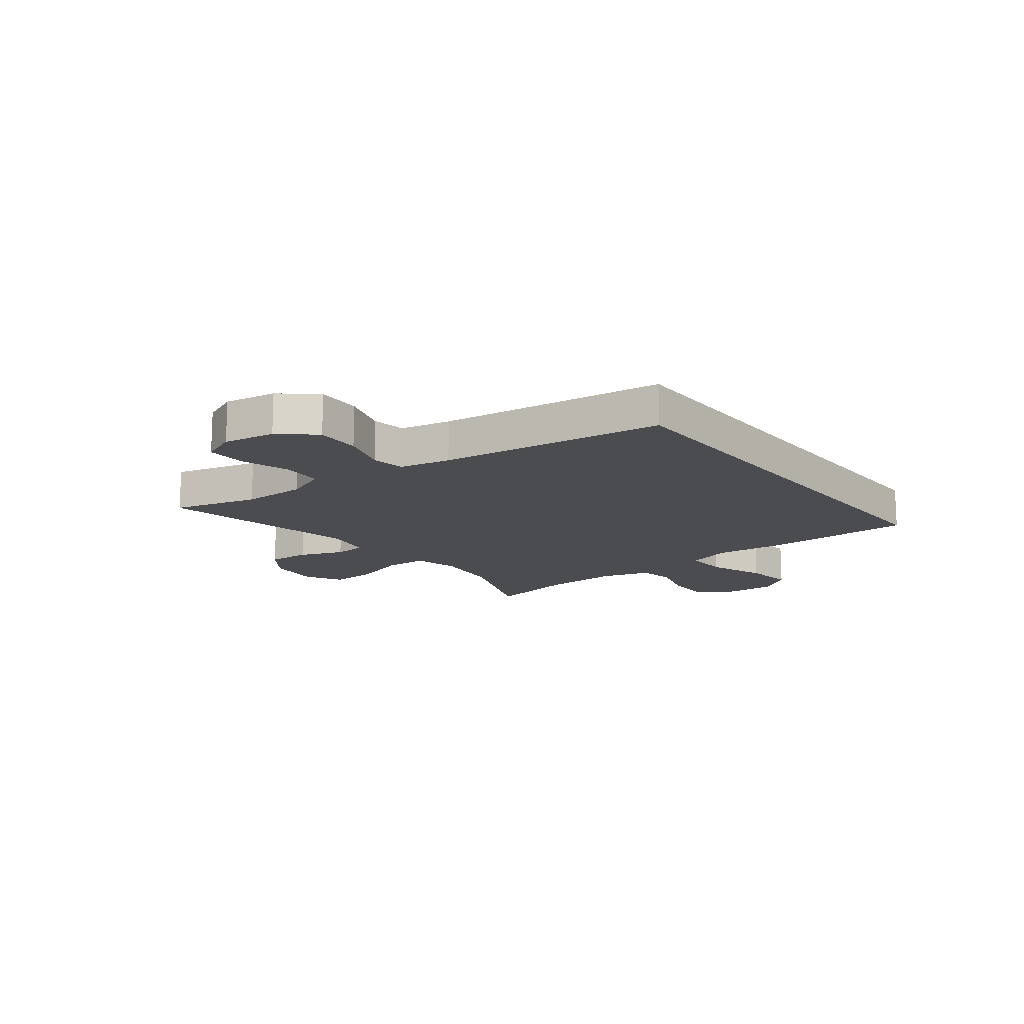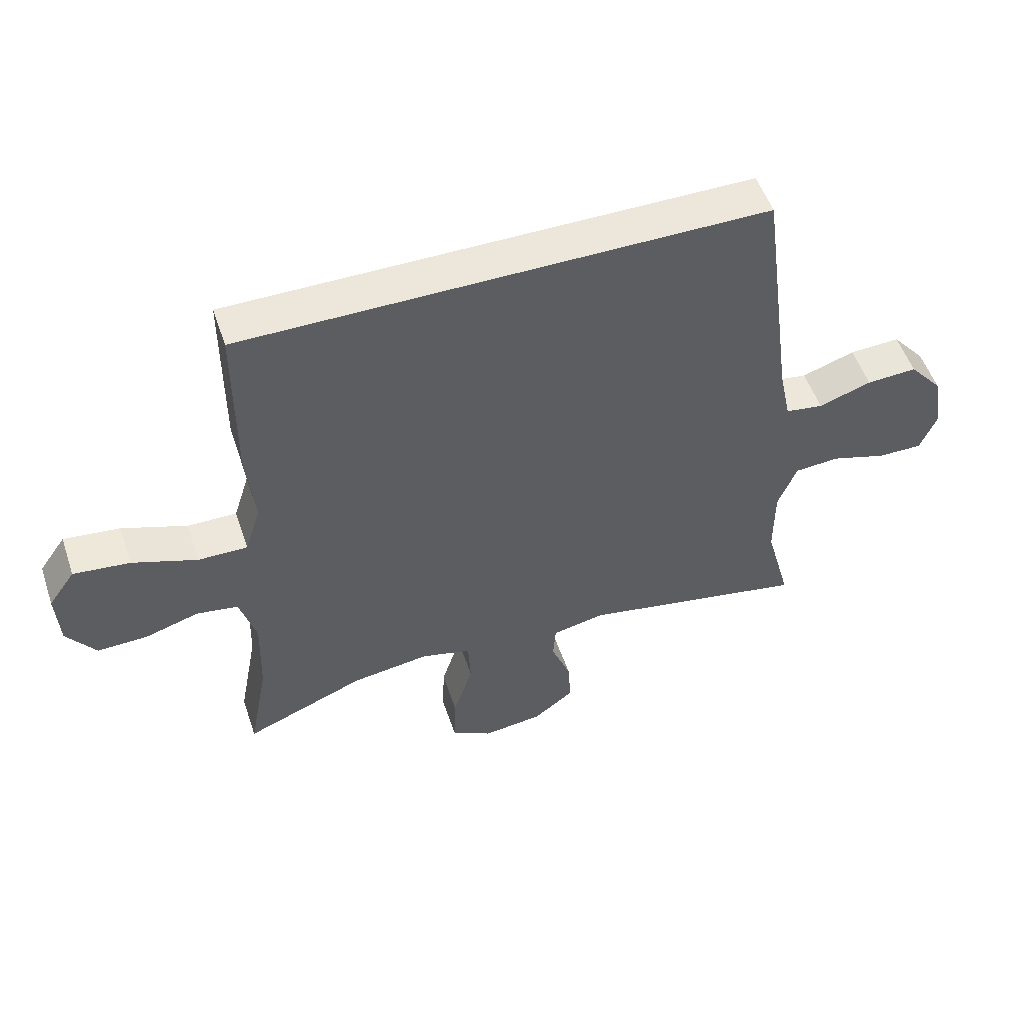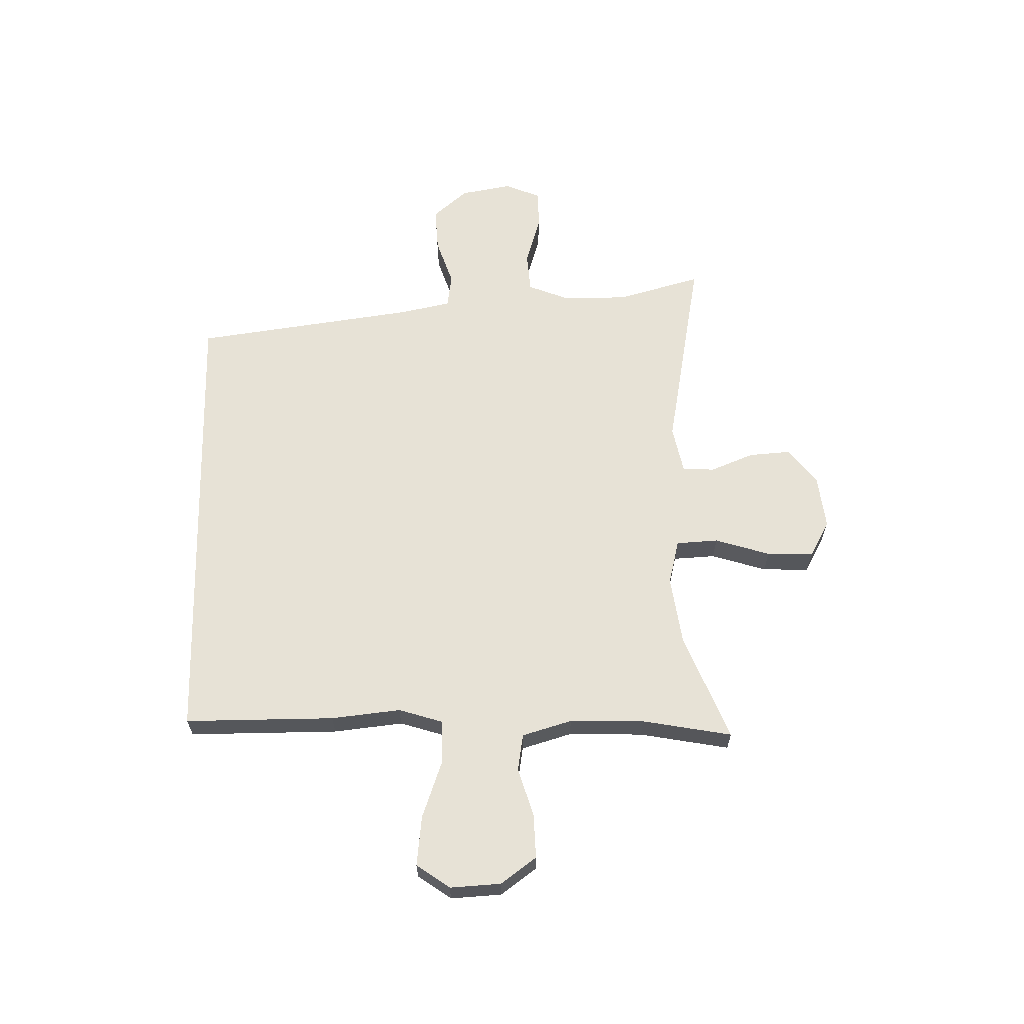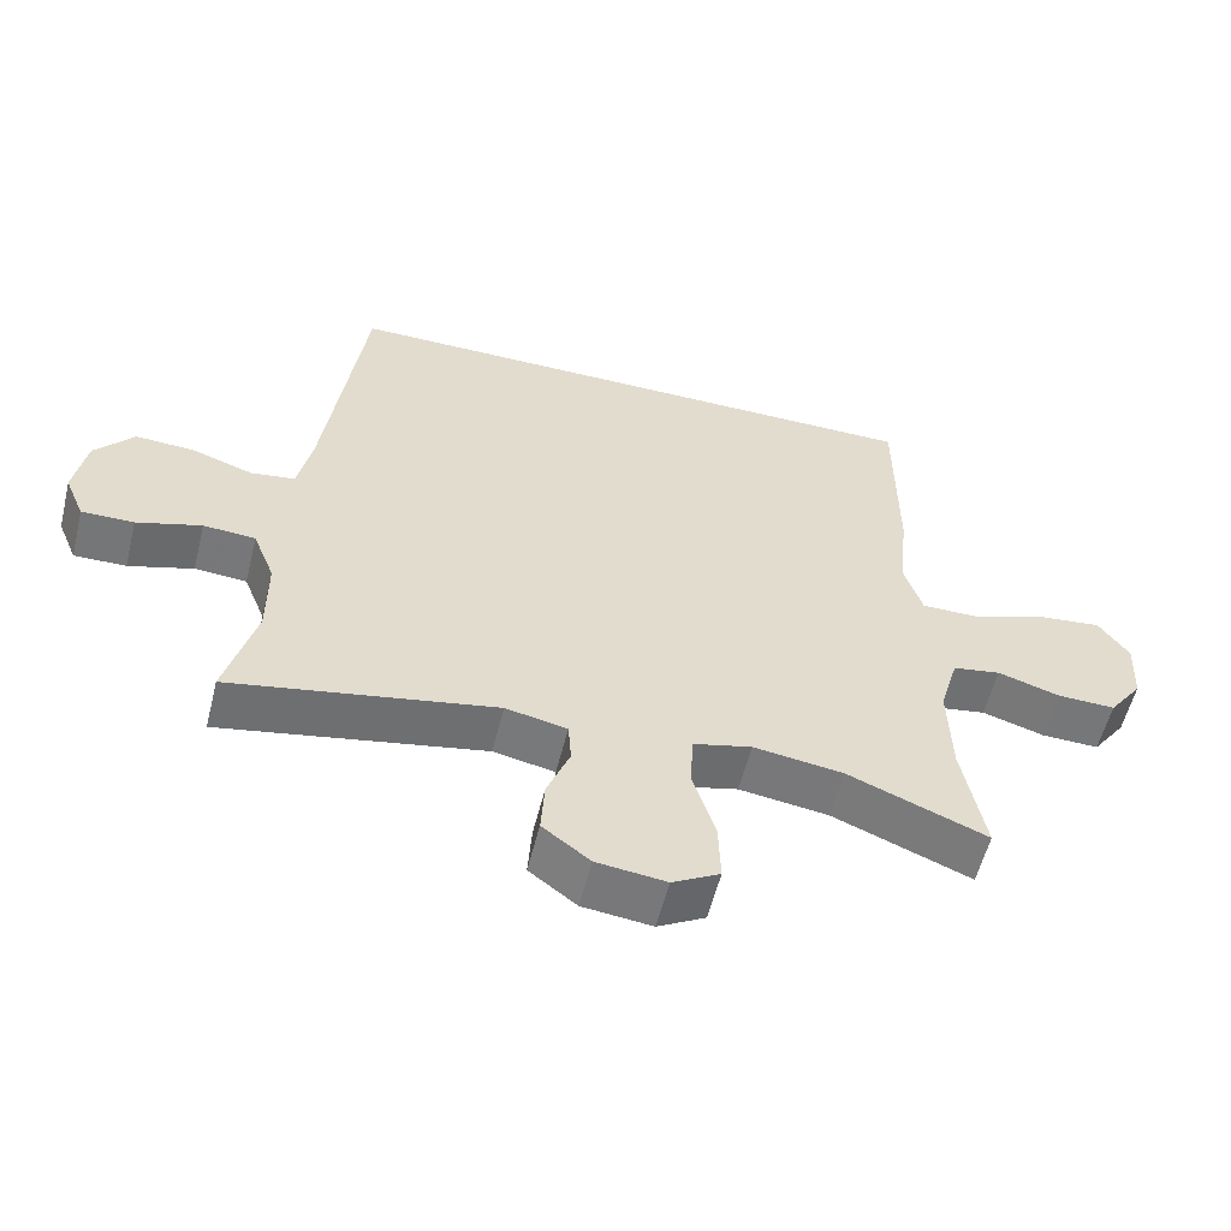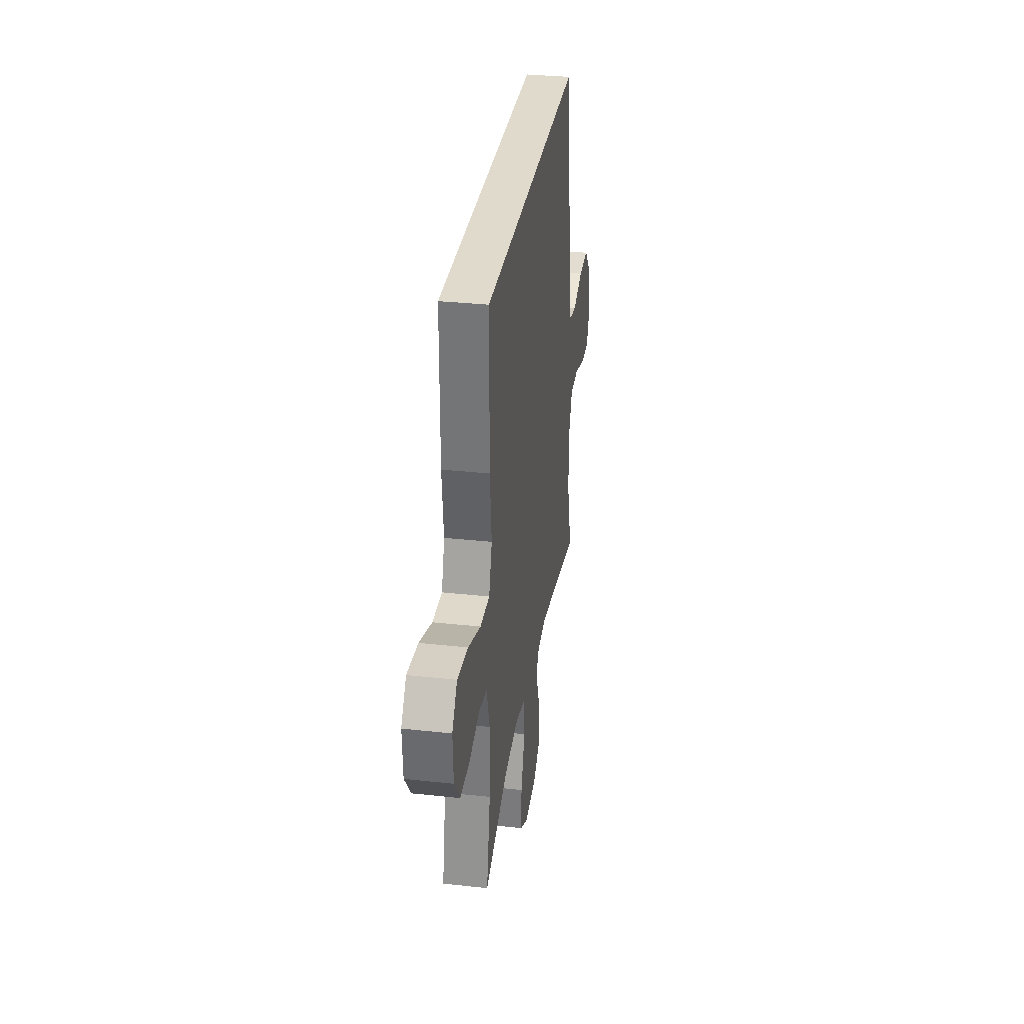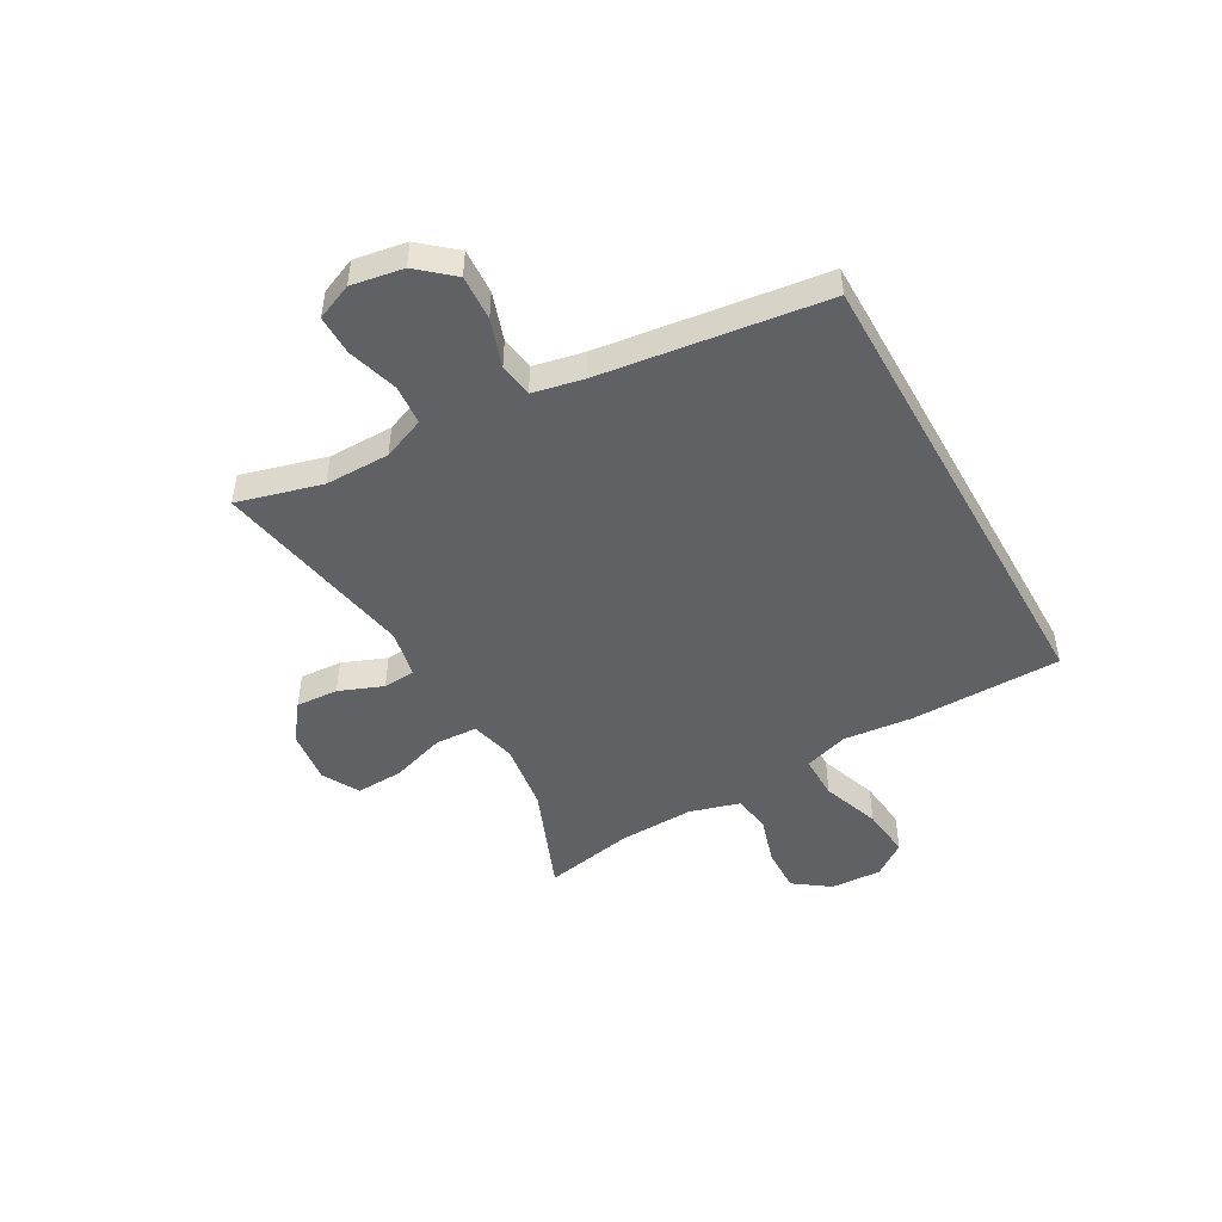
<metadata>
{"format":"obj","ext":"obj","renderer":"f3d","projection":"perspective","resolution":1024,"background":"white","views":[{"elev":-14.7,"azim":-52.0,"up":"+Y"},{"elev":52.6,"azim":161.4,"up":"+Z"},{"elev":63.1,"azim":88.6,"up":"+Y"},{"elev":-56.8,"azim":-14.0,"up":"+Z"},{"elev":32.5,"azim":98.7,"up":"+Z"},{"elev":-48.5,"azim":-60.6,"up":"+Y"}]}
</metadata>
<code>
v 0.449 0.07 0.5
v 0.45 0.07 0.233
v 0.437 0.07 0.109
v 0.462 0.07 0.03
v 0.54 0.07 0.031
v 0.643 0.07 0.068
v 0.732 0.07 0.078
v 0.774 0.07 0.019
v 0.769 0.07 -0.072
v 0.723 0.07 -0.135
v 0.644 0.07 -0.133
v 0.558 0.07 -0.107
v 0.492 0.07 -0.118
v 0.466 0.07 -0.207
v 0.47 0.07 -0.34
v 0.5 0.07 -0.5
v 0.31 0.07 -0.424
v 0.187 0.07 -0.407
v 0.107 0.07 -0.427
v 0.103 0.07 -0.502
v 0.134 0.07 -0.6
v 0.137 0.07 -0.683
v 0.072 0.07 -0.719
v -0.023 0.07 -0.708
v -0.088 0.07 -0.659
v -0.083 0.07 -0.584
v -0.052 0.07 -0.506
v -0.056 0.07 -0.449
v -0.14 0.07 -0.432
v -0.5 0.07 -0.5
v -0.459 0.07 -0.35
v -0.459 0.07 -0.235
v -0.489 0.07 -0.16
v -0.56 0.07 -0.155
v -0.648 0.07 -0.182
v -0.719 0.07 -0.183
v -0.746 0.07 -0.119
v -0.73 0.07 -0.027
v -0.677 0.07 0.035
v -0.597 0.07 0.031
v -0.513 0.07 0.003
v -0.453 0.07 0.012
v -0.434 0.07 0.102
v -0.38 0.07 0.5
v 0.449 0 0.5
v 0.45 0 0.233
v 0.437 0 0.109
v 0.462 0 0.03
v 0.54 0 0.031
v 0.643 0 0.068
v 0.732 0 0.078
v 0.774 0 0.019
v 0.769 0 -0.072
v 0.723 0 -0.135
v 0.644 0 -0.133
v 0.558 0 -0.107
v 0.492 0 -0.118
v 0.466 0 -0.207
v 0.47 0 -0.34
v 0.5 0 -0.5
v 0.31 0 -0.424
v 0.187 0 -0.407
v 0.107 0 -0.427
v 0.103 0 -0.502
v 0.134 0 -0.6
v 0.137 0 -0.683
v 0.072 0 -0.719
v -0.023 0 -0.708
v -0.088 0 -0.659
v -0.083 0 -0.584
v -0.052 0 -0.506
v -0.056 0 -0.449
v -0.14 0 -0.432
v -0.5 0 -0.5
v -0.459 0 -0.35
v -0.459 0 -0.235
v -0.489 0 -0.16
v -0.56 0 -0.155
v -0.648 0 -0.182
v -0.719 0 -0.183
v -0.746 0 -0.119
v -0.73 0 -0.027
v -0.677 0 0.035
v -0.597 0 0.031
v -0.513 0 0.003
v -0.453 0 0.012
v -0.434 0 0.102
v -0.38 0 0.5
f 43 44 1 2
f 42 43 2 3
f 41 42 3 4
f 38 39 40 41
f 38 41 4 5
f 37 38 5
f 34 35 36 37
f 33 34 37 5
f 32 33 5
f 31 32 5
f 29 30 31 5
f 28 29 5 6
f 27 28 6 7
f 20 21 22 23
f 19 20 23 24
f 15 16 17
f 14 15 17 18
f 13 14 18 19
f 9 10 11 12
f 7 8 9 12
f 7 12 13
f 27 7 13 19
f 25 26 27
f 19 24 25 27
f 46 45 88 87
f 47 46 87 86
f 48 47 86 85
f 85 84 83 82
f 49 48 85 82
f 49 82 81
f 81 80 79 78
f 49 81 78 77
f 49 77 76
f 49 76 75
f 49 75 74 73
f 50 49 73 72
f 51 50 72 71
f 67 66 65 64
f 68 67 64 63
f 61 60 59
f 62 61 59 58
f 63 62 58 57
f 56 55 54 53
f 56 53 52 51
f 57 56 51
f 63 57 51 71
f 71 70 69
f 71 69 68 63
f 1 45 46 2
f 2 46 47 3
f 3 47 48 4
f 4 48 49 5
f 5 49 50 6
f 6 50 51 7
f 7 51 52 8
f 8 52 53 9
f 9 53 54 10
f 10 54 55 11
f 11 55 56 12
f 12 56 57 13
f 13 57 58 14
f 14 58 59 15
f 15 59 60 16
f 16 60 61 17
f 17 61 62 18
f 18 62 63 19
f 19 63 64 20
f 20 64 65 21
f 21 65 66 22
f 22 66 67 23
f 23 67 68 24
f 24 68 69 25
f 25 69 70 26
f 26 70 71 27
f 27 71 72 28
f 28 72 73 29
f 29 73 74 30
f 30 74 75 31
f 31 75 76 32
f 32 76 77 33
f 33 77 78 34
f 34 78 79 35
f 35 79 80 36
f 36 80 81 37
f 37 81 82 38
f 38 82 83 39
f 39 83 84 40
f 40 84 85 41
f 41 85 86 42
f 42 86 87 43
f 43 87 88 44
f 44 88 45 1

</code>
